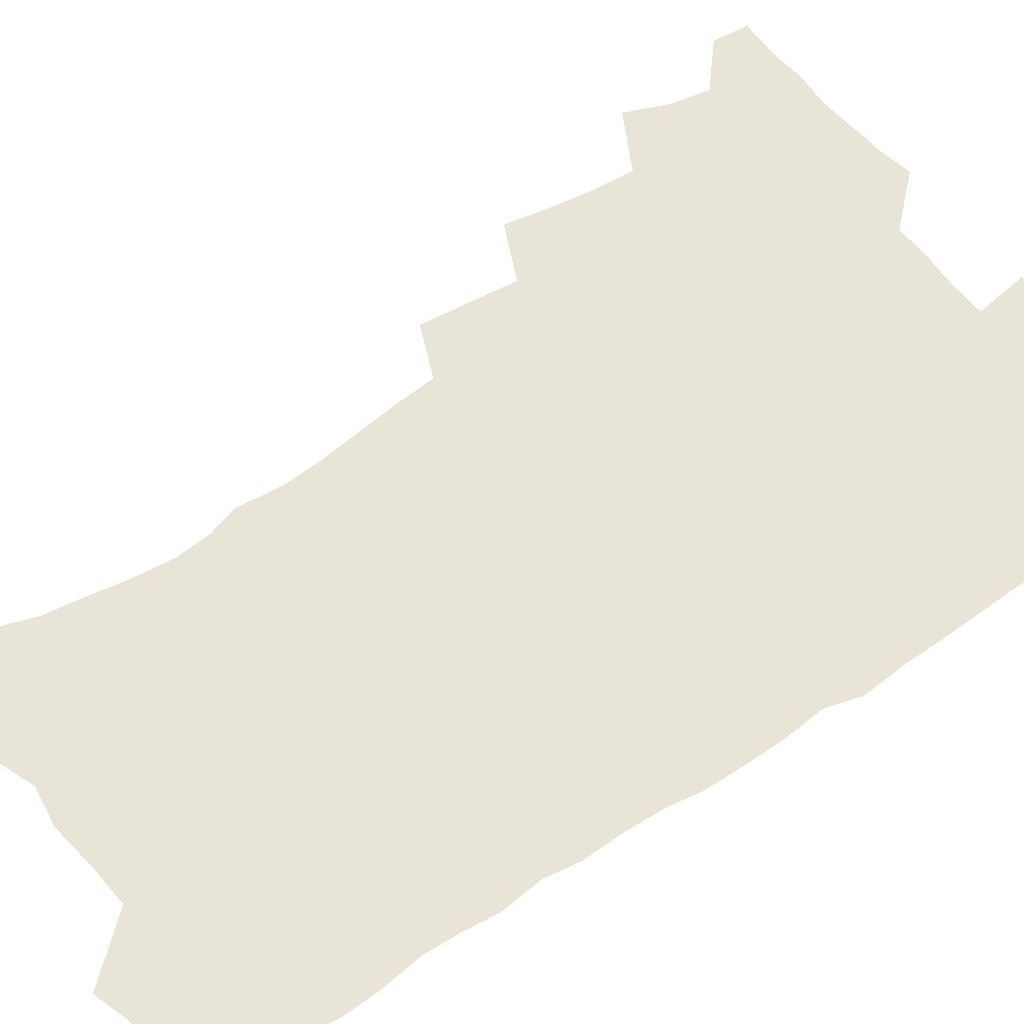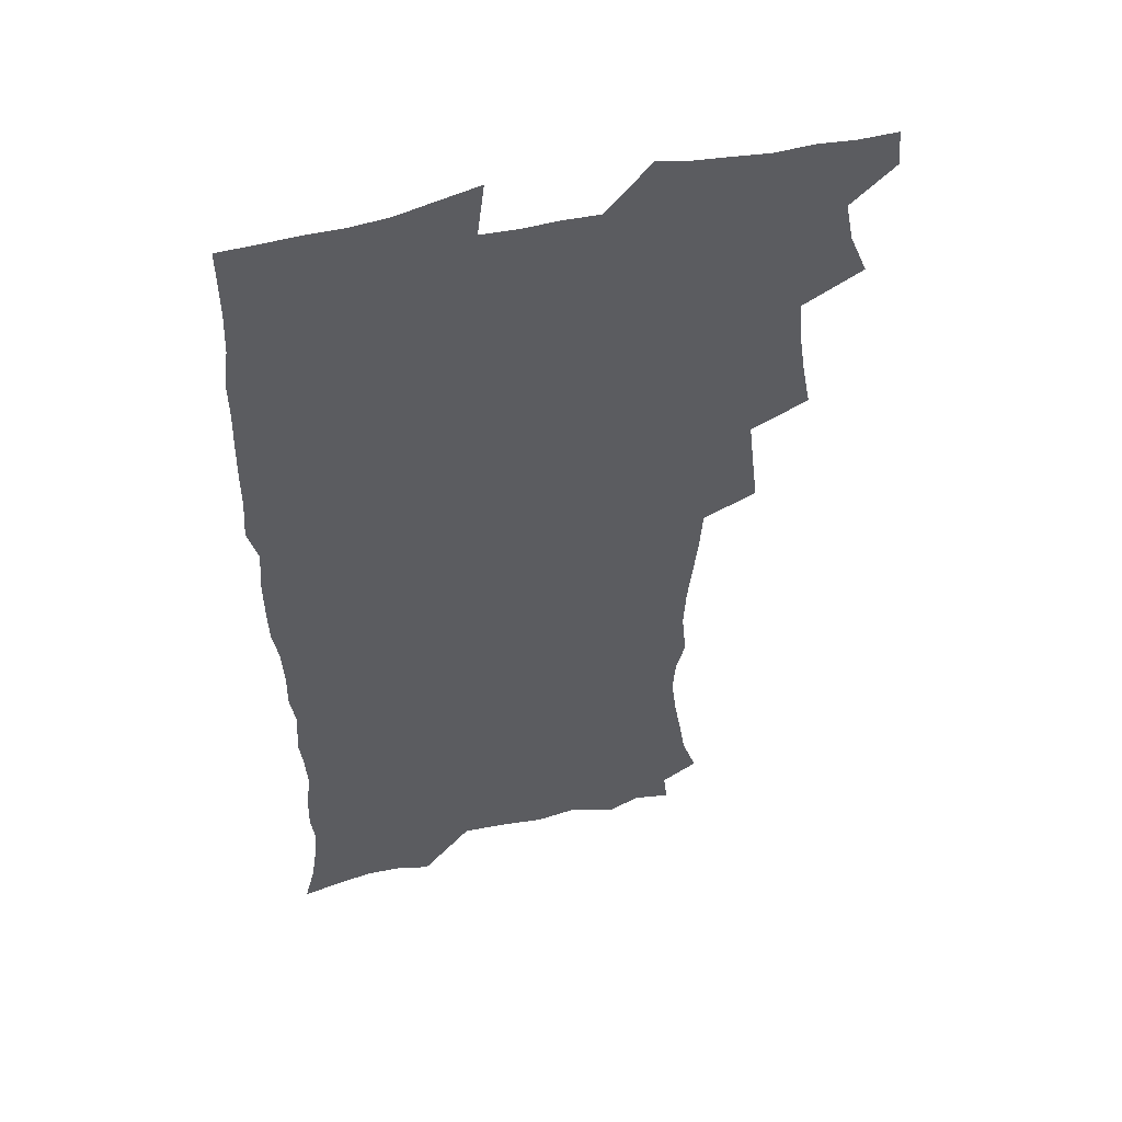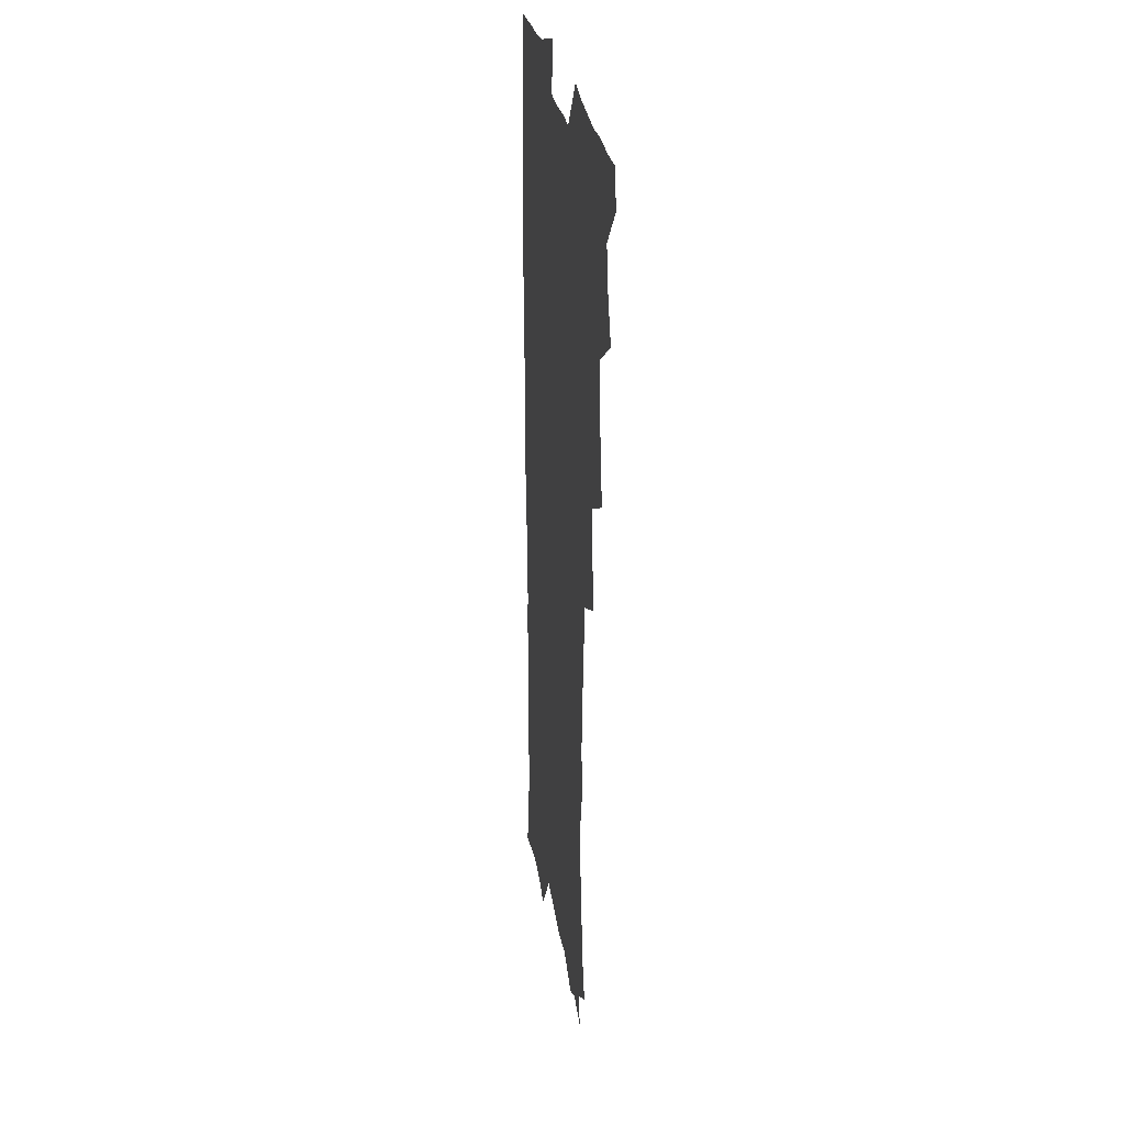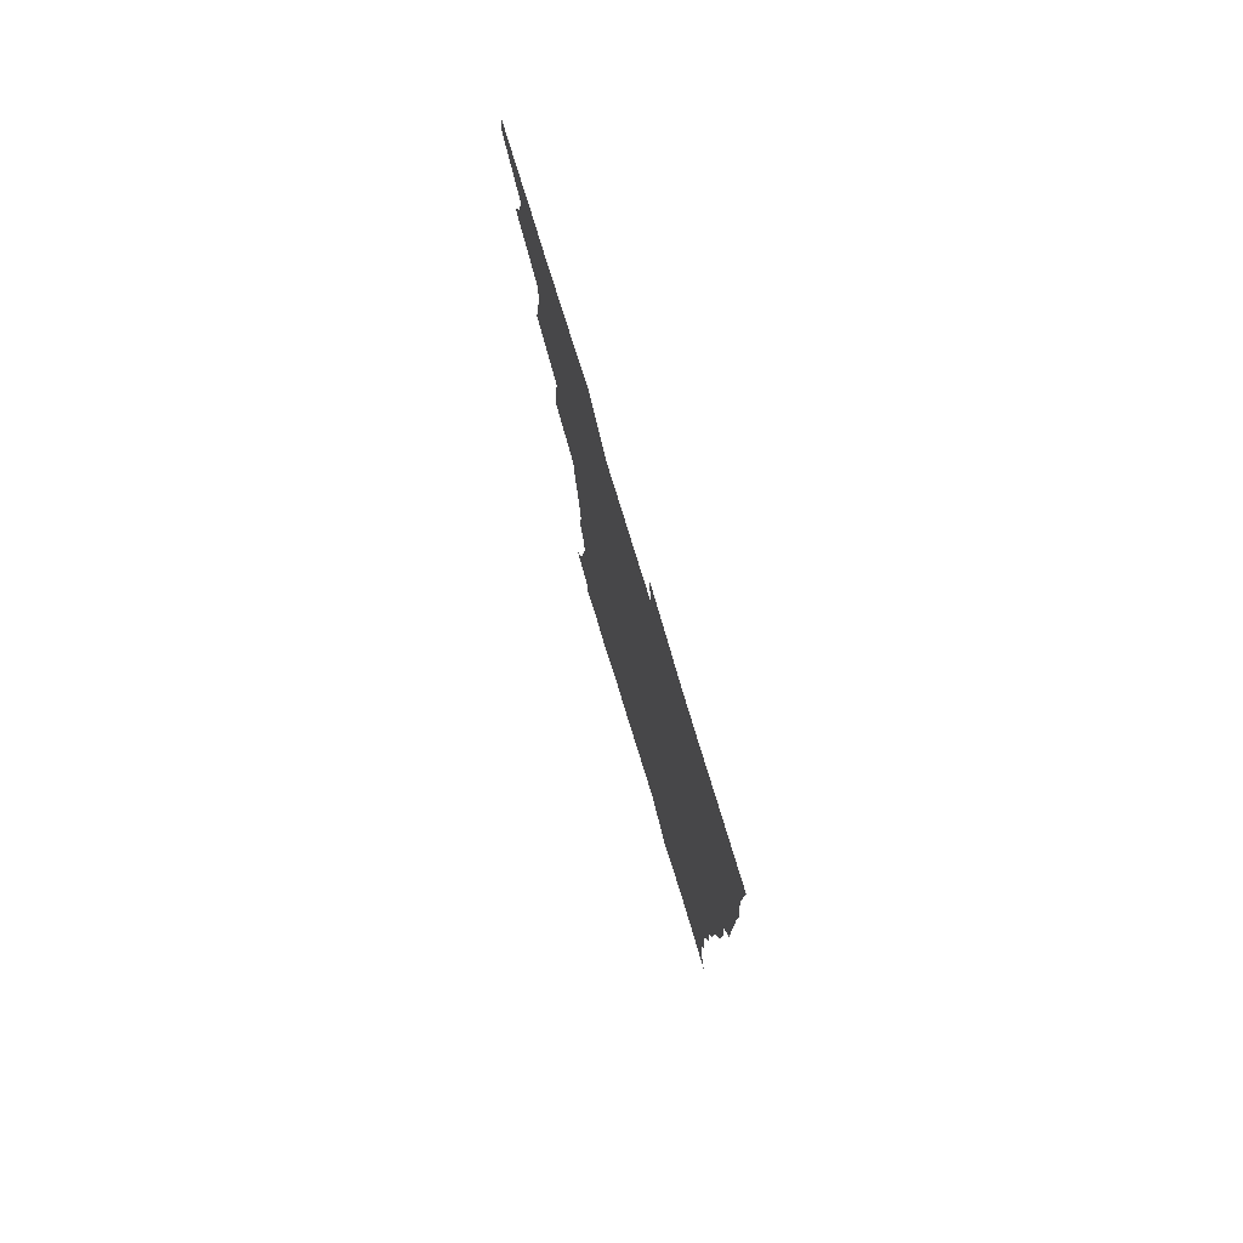
<metadata>
{"format":"obj","ext":"obj","renderer":"f3d","projection":"perspective","resolution":1024,"background":"white","views":[{"elev":60.0,"azim":54.6,"up":"+Z"},{"elev":50.4,"azim":165.1,"up":"+Y"},{"elev":25.0,"azim":-98.0,"up":"+Y"},{"elev":79.6,"azim":72.9,"up":"+Y"}]}
</metadata>
<code>
v 463.6 554.2 0
v 465 568.9 0
v 471 505.6 0
v 478 522.6 0
v 481.2 538.6 0
v 482.1 553.5 0
v 481.1 568.7 0
v 487.3 440.4 0
v 490.8 458.4 0
v 493.4 475.9 0
v 494.8 492.9 0
v 498.7 509.6 0
v 498 524.1 0
v 497.9 538.8 0
v 497.5 553.6 0
v 495.8 570.1 0
v 505.5 391 0
v 507.8 410.5 0
v 510.1 430 0
v 511.3 447.2 0
v 511.5 463.1 0
v 509 477.4 0
v 513.1 495 0
v 514.6 510.4 0
v 514.1 524.5 0
v 513.3 539.2 0
v 512.3 554.4 0
v 511.5 569.5 0
v 522.7 205.7 0
v 528.6 222.9 0
v 530.8 237.5 0
v 533.7 253.9 0
v 535.7 270.7 0
v 534.6 285.1 0
v 531.1 297.2 0
v 532.9 316.4 0
v 532 332.7 0
v 530.1 348.7 0
v 528.2 365 0
v 526.9 382.1 0
v 526.1 399.2 0
v 526.6 416.6 0
v 526.5 432.8 0
v 528.1 449.9 0
v 529.4 466.2 0
v 529 481.1 0
v 528.3 495.8 0
v 528.5 510.4 0
v 528.7 524.9 0
v 528.6 539.5 0
v 527.1 555.3 0
v 525.8 571.1 0
v 535.3 184.3 0
v 536.9 197.3 0
v 540 212.2 0
v 547.1 232.4 0
v 549.4 248.8 0
v 550.7 264.8 0
v 549.8 278.6 0
v 549.8 294.2 0
v 547.9 308.1 0
v 549.2 326.8 0
v 547 340.7 0
v 546.2 356.8 0
v 545.3 372.8 0
v 543.6 387.9 0
v 543.2 404.2 0
v 544.8 422 0
v 544.5 437.1 0
v 543.7 451.7 0
v 544.1 467 0
v 544.8 482.2 0
v 545 496.7 0
v 545.1 510.9 0
v 544.9 525.1 0
v 543.4 540.2 0
v 541.6 556.4 0
v 540 572.5 0
v 550.5 187.7 0
v 556 204.7 0
v 560.6 223.2 0
v 562.4 238.9 0
v 564.9 256.5 0
v 565.2 271.5 0
v 564.5 285.7 0
v 563.7 300.1 0
v 562.7 314.8 0
v 563.3 332.6 0
v 562.2 347.1 0
v 561.6 362.6 0
v 559.8 376.5 0
v 558.9 391.7 0
v 558.4 407 0
v 559.6 423.9 0
v 559.5 438.8 0
v 559 453.2 0
v 559.7 468.5 0
v 560 483.1 0
v 560.2 497.3 0
v 560.7 511.2 0
v 560.6 524.8 0
v 558.9 539.6 0
v 556.5 556.7 0
v 554 575.2 0
v 561.8 182.3 0
v 572.9 210.8 0
v 576.1 228.6 0
v 576.9 243.7 0
v 578 259.7 0
v 577.8 274.1 0
v 577.5 289.1 0
v 576.7 303.3 0
v 576.7 319.8 0
v 576.4 335.2 0
v 576.1 350.8 0
v 575.6 365.8 0
v 575 380.5 0
v 574.8 396 0
v 574.5 411 0
v 573.8 424.9 0
v 573.8 439.7 0
v 573.6 454.2 0
v 574.6 469.7 0
v 574.1 483.4 0
v 574.7 497.8 0
v 574.9 511.5 0
v 574.4 525.2 0
v 573.3 539.8 0
v 571.8 555.5 0
v 580.8 189.7 0
v 588.1 214.8 0
v 590.7 233.5 0
v 590.6 246.8 0
v 590.9 262.1 0
v 590.9 277.2 0
v 590.2 290.9 0
v 589.9 306.2 0
v 589.7 321.6 0
v 589.3 336.6 0
v 589.3 353.2 0
v 589 366.7 0
v 589 382.9 0
v 588.7 397.6 0
v 588.5 412.1 0
v 588.9 427.4 0
v 587.8 440.7 0
v 588.6 456.1 0
v 588.7 470.3 0
v 588.5 484.1 0
v 588.5 498 0
v 588.7 511.7 0
v 588.3 525.8 0
v 587.5 540.6 0
v 586.3 556.1 0
v 596.9 187.6 0
v 602 215 0
v 603.2 232.3 0
v 603.2 246.5 0
v 603.5 263 0
v 603.6 278.9 0
v 603.4 293.7 0
v 603.2 309 0
v 603.1 324.4 0
v 602.6 338.5 0
v 602.3 351.8 0
v 602.3 368 0
v 602.4 383.5 0
v 602.3 398.6 0
v 602.2 412.6 0
v 602.4 428.3 0
v 602 441.8 0
v 602.6 457 0
v 602.5 470.6 0
v 602.3 484.2 0
v 602.2 497.8 0
v 602.7 511.9 0
v 602.6 525.9 0
v 602.4 540.1 0
v 601.5 555.6 0
v 614.6 190.2 0
v 616 213.6 0
v 616.3 233.3 0
v 616.4 248.5 0
v 616.3 263.6 0
v 616.3 280 0
v 616.1 293.8 0
v 615.9 309.2 0
v 615.8 324.1 0
v 615.7 339.3 0
v 615.4 353.4 0
v 615.4 369.1 0
v 616 382.3 0
v 615.8 397.9 0
v 615.9 412.2 0
v 615.8 428.1 0
v 615.9 442.5 0
v 616.1 456.9 0
v 616.3 470.7 0
v 616.6 484.6 0
v 617.1 498.4 0
v 616.7 512.1 0
v 616.8 525.9 0
v 616.8 539.8 0
v 616.1 556.3 0
v 613.2 578.1 0
v 631.8 191.8 0
v 630.1 214.8 0
v 629.5 232.4 0
v 629.1 249.3 0
v 629 263.7 0
v 628.8 280.2 0
v 628.7 294.5 0
v 628.6 309.8 0
v 628.7 324.2 0
v 628.6 339.9 0
v 628.6 354.6 0
v 629.1 367 0
v 629.2 384.2 0
v 629.1 398.8 0
v 629.5 412.3 0
v 629.5 427.6 0
v 629.6 442.1 0
v 629.5 456.8 0
v 630 470.2 0
v 630.9 483.6 0
v 630.7 498.6 0
v 630.8 512.1 0
v 631.1 525.7 0
v 631 540.2 0
v 631 554.7 0
v 628.8 574.7 0
v 651.7 168.8 0
v 646 193.8 0
v 644 213.3 0
v 642.7 231.3 0
v 642.3 247.1 0
v 641.5 264.7 0
v 641.3 279.9 0
v 641.4 294.1 0
v 642 307.1 0
v 641.2 325.9 0
v 641.7 338.8 0
v 641.5 354.4 0
v 642.1 368.3 0
v 642.5 382.7 0
v 642.4 397.4 0
v 643.6 410.6 0
v 643 427.4 0
v 643.5 441 0
v 643.6 455.5 0
v 644.1 469.4 0
v 644.6 483.4 0
v 644.7 498.1 0
v 645.2 511.9 0
v 645.2 525.9 0
v 645.4 540.3 0
v 645.4 554.8 0
v 645 571.1 0
v 665.1 173.2 0
v 660.8 192.5 0
v 657.8 211.8 0
v 655.9 229.9 0
v 655.4 245.5 0
v 654.4 262.4 0
v 654.5 277.1 0
v 653.8 293.3 0
v 654.9 306.3 0
v 654.4 322.9 0
v 654.5 337.8 0
v 654.8 352.4 0
v 655.8 365.9 0
v 655.8 381.3 0
v 657.6 394.4 0
v 656.8 411.1 0
v 656.9 425.7 0
v 657.5 439.8 0
v 658 454 0
v 658 468.6 0
v 658.8 482.3 0
v 658 498.6 0
v 659.1 511.7 0
v 659.7 525.7 0
v 659.9 540 0
v 660.1 555 0
v 660.4 569.9 0
v 678.8 174.3 0
v 675 191.4 0
v 672.5 208.3 0
v 670.5 225.5 0
v 668.9 242.5 0
v 669.3 256.7 0
v 668.2 273.4 0
v 668.1 288.6 0
v 668.3 303.4 0
v 667.9 319.3 0
v 670.2 331.9 0
v 668.9 349.1 0
v 668.9 364.3 0
v 670 378.3 0
v 671.5 392.3 0
v 671.3 408.1 0
v 672.6 422.3 0
v 672.2 437.7 0
v 672.1 452.8 0
v 672.7 467.1 0
v 673 481.8 0
v 672.5 496.8 0
v 674.5 510.6 0
v 673.9 525.7 0
v 674 539.5 0
v 675.1 554.7 0
v 675.4 570.1 0
v 693.6 171.9 0
v 690.7 187.3 0
v 686.5 205.7 0
v 684.5 221.9 0
v 684.3 236.5 0
v 683.1 252.5 0
v 683 267.4 0
v 683.5 282 0
v 682.8 298.3 0
v 682 314.6 0
v 683.6 328.5 0
v 684.6 343.2 0
v 684.3 359.1 0
v 687.2 372.4 0
v 686 389.3 0
v 687.5 403.7 0
v 687.6 419.3 0
v 686.9 435.4 0
v 686.8 450.5 0
v 688.4 464.6 0
v 689 479.5 0
v 690.3 494.2 0
v 689.1 510.2 0
v 689.7 524.8 0
v 690 539.6 0
v 689.9 554.3 0
v 690.5 569.5 0
v 708.8 168.5 0
v 704.3 185.4 0
v 702.2 200.2 0
v 700.7 214.8 0
v 702.3 227.1 0
v 702 241.7 0
v 700.1 258.3 0
v 700.9 272.5 0
v 702.5 286.4 0
v 701.1 303.8 0
v 703.4 317.6 0
v 703.2 333.9 0
v 704.1 349.4 0
v 706.5 363.7 0
v 706.9 379.6 0
v 707.1 395.7 0
v 705.8 413 0
v 709.9 427 0
v 708.8 443.5 0
v 708.8 459.2 0
v 708.5 475.1 0
v 708 491 0
v 708.2 506.7 0
v 706.1 523.5 0
v 705.5 539.2 0
v 705.5 554.2 0
v 705.7 569.1 0
v 706 586 0
f 5 6 1
f 1 6 2
f 6 7 2
f 11 12 3
f 3 12 4
f 12 13 4
f 4 13 5
f 13 14 5
f 5 14 6
f 14 15 6
f 6 15 7
f 15 16 7
f 19 20 8
f 8 20 9
f 20 21 9
f 9 21 10
f 21 22 10
f 10 22 11
f 22 23 11
f 11 23 12
f 23 24 12
f 12 24 13
f 24 25 13
f 13 25 14
f 25 26 14
f 14 26 15
f 26 27 15
f 15 27 16
f 27 28 16
f 40 41 17
f 17 41 18
f 41 42 18
f 18 42 19
f 42 43 19
f 19 43 20
f 43 44 20
f 20 44 21
f 44 45 21
f 21 45 22
f 45 46 22
f 22 46 23
f 46 47 23
f 23 47 24
f 47 48 24
f 24 48 25
f 48 49 25
f 25 49 26
f 49 50 26
f 26 50 27
f 50 51 27
f 27 51 28
f 51 52 28
f 54 55 29
f 29 55 30
f 55 56 30
f 30 56 31
f 56 57 31
f 31 57 32
f 57 58 32
f 32 58 33
f 58 59 33
f 33 59 34
f 59 60 34
f 34 60 35
f 60 61 35
f 35 61 36
f 61 62 36
f 36 62 37
f 62 63 37
f 37 63 38
f 63 64 38
f 38 64 39
f 64 65 39
f 39 65 40
f 65 66 40
f 40 66 41
f 66 67 41
f 41 67 42
f 67 68 42
f 42 68 43
f 68 69 43
f 43 69 44
f 69 70 44
f 44 70 45
f 70 71 45
f 45 71 46
f 71 72 46
f 46 72 47
f 72 73 47
f 47 73 48
f 73 74 48
f 48 74 49
f 74 75 49
f 49 75 50
f 75 76 50
f 50 76 51
f 76 77 51
f 51 77 52
f 77 78 52
f 53 79 54
f 79 80 54
f 54 80 55
f 80 81 55
f 55 81 56
f 81 82 56
f 56 82 57
f 82 83 57
f 57 83 58
f 83 84 58
f 58 84 59
f 84 85 59
f 59 85 60
f 85 86 60
f 60 86 61
f 86 87 61
f 61 87 62
f 87 88 62
f 62 88 63
f 88 89 63
f 63 89 64
f 89 90 64
f 64 90 65
f 90 91 65
f 65 91 66
f 91 92 66
f 66 92 67
f 92 93 67
f 67 93 68
f 93 94 68
f 68 94 69
f 94 95 69
f 69 95 70
f 95 96 70
f 70 96 71
f 96 97 71
f 71 97 72
f 97 98 72
f 72 98 73
f 98 99 73
f 73 99 74
f 99 100 74
f 74 100 75
f 100 101 75
f 75 101 76
f 101 102 76
f 76 102 77
f 102 103 77
f 77 103 78
f 103 104 78
f 79 105 80
f 105 106 80
f 80 106 81
f 106 107 81
f 81 107 82
f 107 108 82
f 82 108 83
f 108 109 83
f 83 109 84
f 109 110 84
f 84 110 85
f 110 111 85
f 85 111 86
f 111 112 86
f 86 112 87
f 112 113 87
f 87 113 88
f 113 114 88
f 88 114 89
f 114 115 89
f 89 115 90
f 115 116 90
f 90 116 91
f 116 117 91
f 91 117 92
f 117 118 92
f 92 118 93
f 118 119 93
f 93 119 94
f 119 120 94
f 94 120 95
f 120 121 95
f 95 121 96
f 121 122 96
f 96 122 97
f 122 123 97
f 97 123 98
f 123 124 98
f 98 124 99
f 124 125 99
f 99 125 100
f 125 126 100
f 100 126 101
f 126 127 101
f 101 127 102
f 127 128 102
f 102 128 103
f 128 129 103
f 103 129 104
f 105 130 106
f 130 131 106
f 106 131 107
f 131 132 107
f 107 132 108
f 132 133 108
f 108 133 109
f 133 134 109
f 109 134 110
f 134 135 110
f 110 135 111
f 135 136 111
f 111 136 112
f 136 137 112
f 112 137 113
f 137 138 113
f 113 138 114
f 138 139 114
f 114 139 115
f 139 140 115
f 115 140 116
f 140 141 116
f 116 141 117
f 141 142 117
f 117 142 118
f 142 143 118
f 118 143 119
f 143 144 119
f 119 144 120
f 144 145 120
f 120 145 121
f 145 146 121
f 121 146 122
f 146 147 122
f 122 147 123
f 147 148 123
f 123 148 124
f 148 149 124
f 124 149 125
f 149 150 125
f 125 150 126
f 150 151 126
f 126 151 127
f 151 152 127
f 127 152 128
f 152 153 128
f 128 153 129
f 153 154 129
f 130 155 131
f 155 156 131
f 131 156 132
f 156 157 132
f 132 157 133
f 157 158 133
f 133 158 134
f 158 159 134
f 134 159 135
f 159 160 135
f 135 160 136
f 160 161 136
f 136 161 137
f 161 162 137
f 137 162 138
f 162 163 138
f 138 163 139
f 163 164 139
f 139 164 140
f 164 165 140
f 140 165 141
f 165 166 141
f 141 166 142
f 166 167 142
f 142 167 143
f 167 168 143
f 143 168 144
f 168 169 144
f 144 169 145
f 169 170 145
f 145 170 146
f 170 171 146
f 146 171 147
f 171 172 147
f 147 172 148
f 172 173 148
f 148 173 149
f 173 174 149
f 149 174 150
f 174 175 150
f 150 175 151
f 175 176 151
f 151 176 152
f 176 177 152
f 152 177 153
f 177 178 153
f 153 178 154
f 178 179 154
f 155 180 156
f 180 181 156
f 156 181 157
f 181 182 157
f 157 182 158
f 182 183 158
f 158 183 159
f 183 184 159
f 159 184 160
f 184 185 160
f 160 185 161
f 185 186 161
f 161 186 162
f 186 187 162
f 162 187 163
f 187 188 163
f 163 188 164
f 188 189 164
f 164 189 165
f 189 190 165
f 165 190 166
f 190 191 166
f 166 191 167
f 191 192 167
f 167 192 168
f 192 193 168
f 168 193 169
f 193 194 169
f 169 194 170
f 194 195 170
f 170 195 171
f 195 196 171
f 171 196 172
f 196 197 172
f 172 197 173
f 197 198 173
f 173 198 174
f 198 199 174
f 174 199 175
f 199 200 175
f 175 200 176
f 200 201 176
f 176 201 177
f 201 202 177
f 177 202 178
f 202 203 178
f 178 203 179
f 203 204 179
f 180 206 181
f 206 207 181
f 181 207 182
f 207 208 182
f 182 208 183
f 208 209 183
f 183 209 184
f 209 210 184
f 184 210 185
f 210 211 185
f 185 211 186
f 211 212 186
f 186 212 187
f 212 213 187
f 187 213 188
f 213 214 188
f 188 214 189
f 214 215 189
f 189 215 190
f 215 216 190
f 190 216 191
f 216 217 191
f 191 217 192
f 217 218 192
f 192 218 193
f 218 219 193
f 193 219 194
f 219 220 194
f 194 220 195
f 220 221 195
f 195 221 196
f 221 222 196
f 196 222 197
f 222 223 197
f 197 223 198
f 223 224 198
f 198 224 199
f 224 225 199
f 199 225 200
f 225 226 200
f 200 226 201
f 226 227 201
f 201 227 202
f 227 228 202
f 202 228 203
f 228 229 203
f 203 229 204
f 229 230 204
f 204 230 205
f 230 231 205
f 232 233 206
f 206 233 207
f 233 234 207
f 207 234 208
f 234 235 208
f 208 235 209
f 235 236 209
f 209 236 210
f 236 237 210
f 210 237 211
f 237 238 211
f 211 238 212
f 238 239 212
f 212 239 213
f 239 240 213
f 213 240 214
f 240 241 214
f 214 241 215
f 241 242 215
f 215 242 216
f 242 243 216
f 216 243 217
f 243 244 217
f 217 244 218
f 244 245 218
f 218 245 219
f 245 246 219
f 219 246 220
f 246 247 220
f 220 247 221
f 247 248 221
f 221 248 222
f 248 249 222
f 222 249 223
f 249 250 223
f 223 250 224
f 250 251 224
f 224 251 225
f 251 252 225
f 225 252 226
f 252 253 226
f 226 253 227
f 253 254 227
f 227 254 228
f 254 255 228
f 228 255 229
f 255 256 229
f 229 256 230
f 256 257 230
f 230 257 231
f 257 258 231
f 232 259 233
f 259 260 233
f 233 260 234
f 260 261 234
f 234 261 235
f 261 262 235
f 235 262 236
f 262 263 236
f 236 263 237
f 263 264 237
f 237 264 238
f 264 265 238
f 238 265 239
f 265 266 239
f 239 266 240
f 266 267 240
f 240 267 241
f 267 268 241
f 241 268 242
f 268 269 242
f 242 269 243
f 269 270 243
f 243 270 244
f 270 271 244
f 244 271 245
f 271 272 245
f 245 272 246
f 272 273 246
f 246 273 247
f 273 274 247
f 247 274 248
f 274 275 248
f 248 275 249
f 275 276 249
f 249 276 250
f 276 277 250
f 250 277 251
f 277 278 251
f 251 278 252
f 278 279 252
f 252 279 253
f 279 280 253
f 253 280 254
f 280 281 254
f 254 281 255
f 281 282 255
f 255 282 256
f 282 283 256
f 256 283 257
f 283 284 257
f 257 284 258
f 284 285 258
f 259 286 260
f 286 287 260
f 260 287 261
f 287 288 261
f 261 288 262
f 288 289 262
f 262 289 263
f 289 290 263
f 263 290 264
f 290 291 264
f 264 291 265
f 291 292 265
f 265 292 266
f 292 293 266
f 266 293 267
f 293 294 267
f 267 294 268
f 294 295 268
f 268 295 269
f 295 296 269
f 269 296 270
f 296 297 270
f 270 297 271
f 297 298 271
f 271 298 272
f 298 299 272
f 272 299 273
f 299 300 273
f 273 300 274
f 300 301 274
f 274 301 275
f 301 302 275
f 275 302 276
f 302 303 276
f 276 303 277
f 303 304 277
f 277 304 278
f 304 305 278
f 278 305 279
f 305 306 279
f 279 306 280
f 306 307 280
f 280 307 281
f 307 308 281
f 281 308 282
f 308 309 282
f 282 309 283
f 309 310 283
f 283 310 284
f 310 311 284
f 284 311 285
f 311 312 285
f 286 313 287
f 313 314 287
f 287 314 288
f 314 315 288
f 288 315 289
f 315 316 289
f 289 316 290
f 316 317 290
f 290 317 291
f 317 318 291
f 291 318 292
f 318 319 292
f 292 319 293
f 319 320 293
f 293 320 294
f 320 321 294
f 294 321 295
f 321 322 295
f 295 322 296
f 322 323 296
f 296 323 297
f 323 324 297
f 297 324 298
f 324 325 298
f 298 325 299
f 325 326 299
f 299 326 300
f 326 327 300
f 300 327 301
f 327 328 301
f 301 328 302
f 328 329 302
f 302 329 303
f 329 330 303
f 303 330 304
f 330 331 304
f 304 331 305
f 331 332 305
f 305 332 306
f 332 333 306
f 306 333 307
f 333 334 307
f 307 334 308
f 334 335 308
f 308 335 309
f 335 336 309
f 309 336 310
f 336 337 310
f 310 337 311
f 337 338 311
f 311 338 312
f 338 339 312
f 313 340 314
f 340 341 314
f 314 341 315
f 341 342 315
f 315 342 316
f 342 343 316
f 316 343 317
f 343 344 317
f 317 344 318
f 344 345 318
f 318 345 319
f 345 346 319
f 319 346 320
f 346 347 320
f 320 347 321
f 347 348 321
f 321 348 322
f 348 349 322
f 322 349 323
f 349 350 323
f 323 350 324
f 350 351 324
f 324 351 325
f 351 352 325
f 325 352 326
f 352 353 326
f 326 353 327
f 353 354 327
f 327 354 328
f 354 355 328
f 328 355 329
f 355 356 329
f 329 356 330
f 356 357 330
f 330 357 331
f 357 358 331
f 331 358 332
f 358 359 332
f 332 359 333
f 359 360 333
f 333 360 334
f 360 361 334
f 334 361 335
f 361 362 335
f 335 362 336
f 362 363 336
f 336 363 337
f 363 364 337
f 337 364 338
f 364 365 338
f 338 365 339
f 365 366 339

</code>
